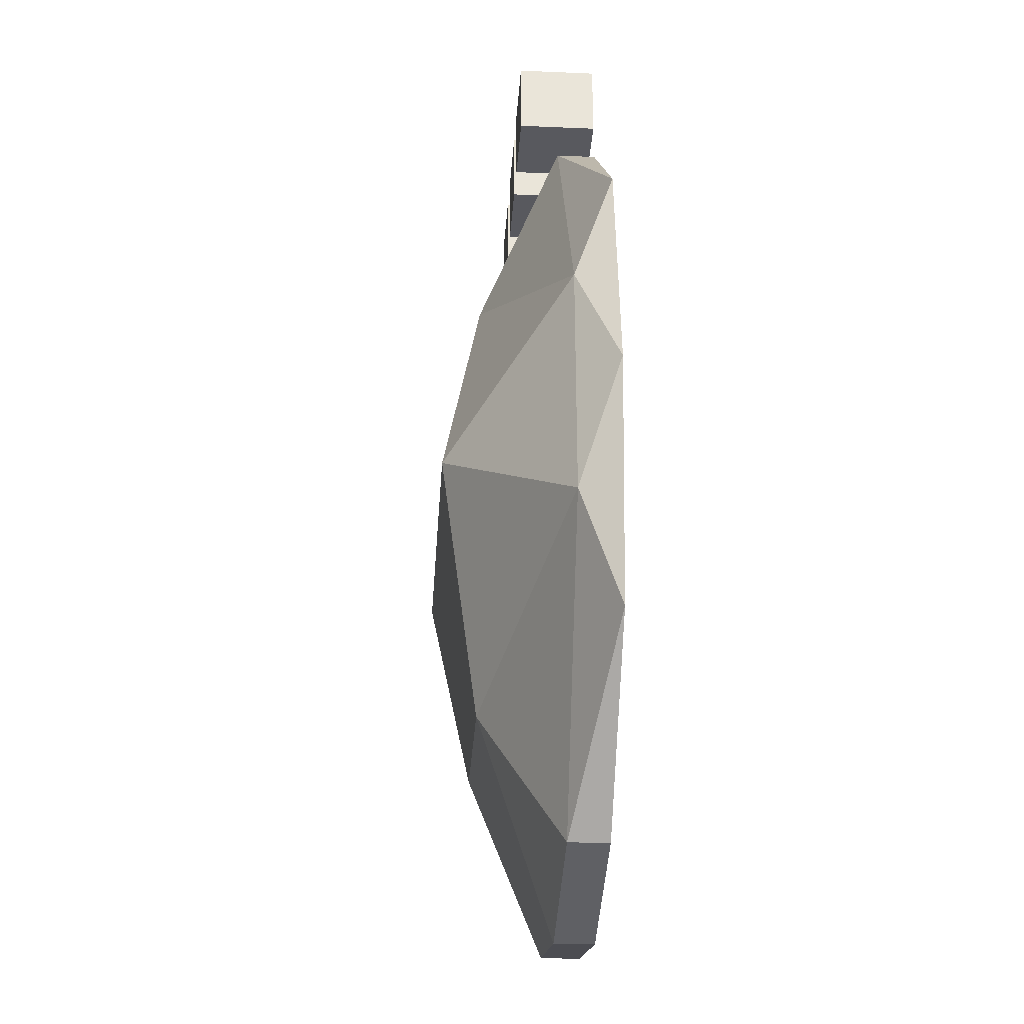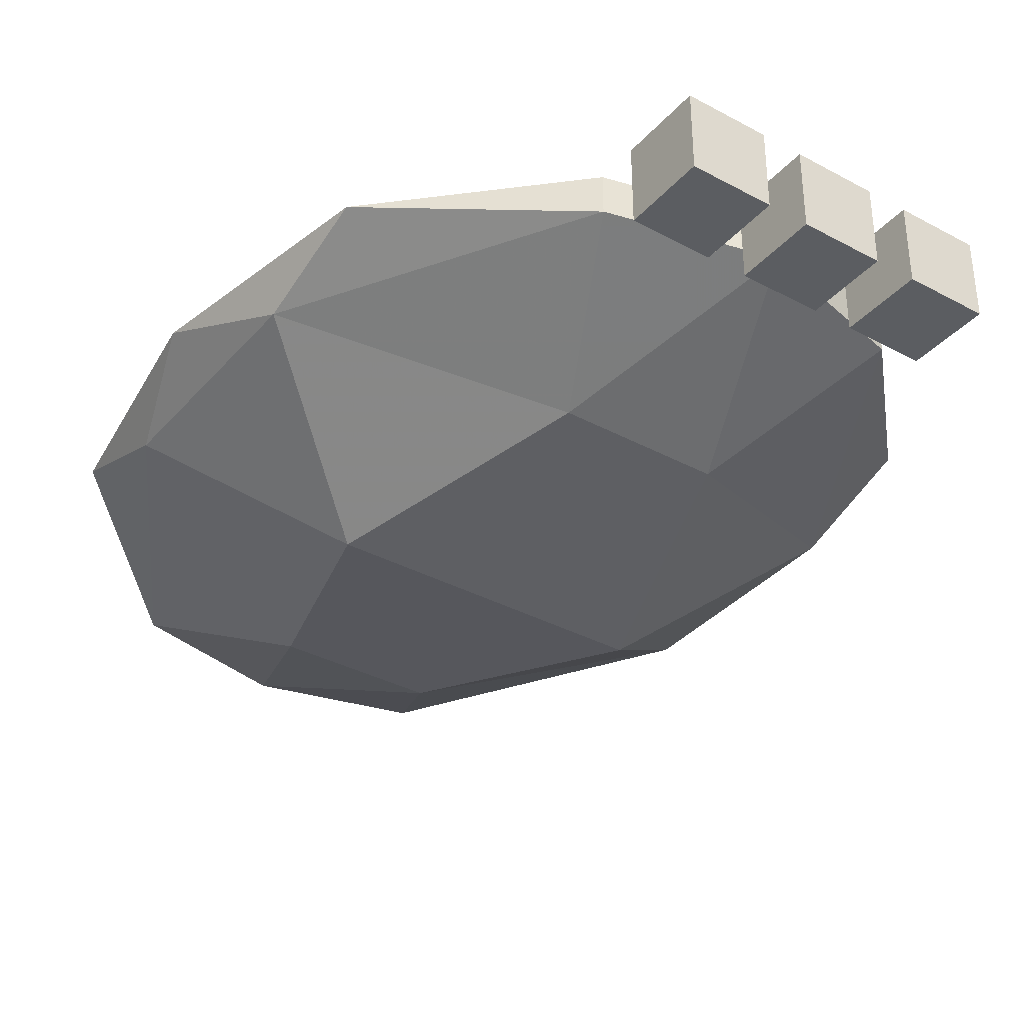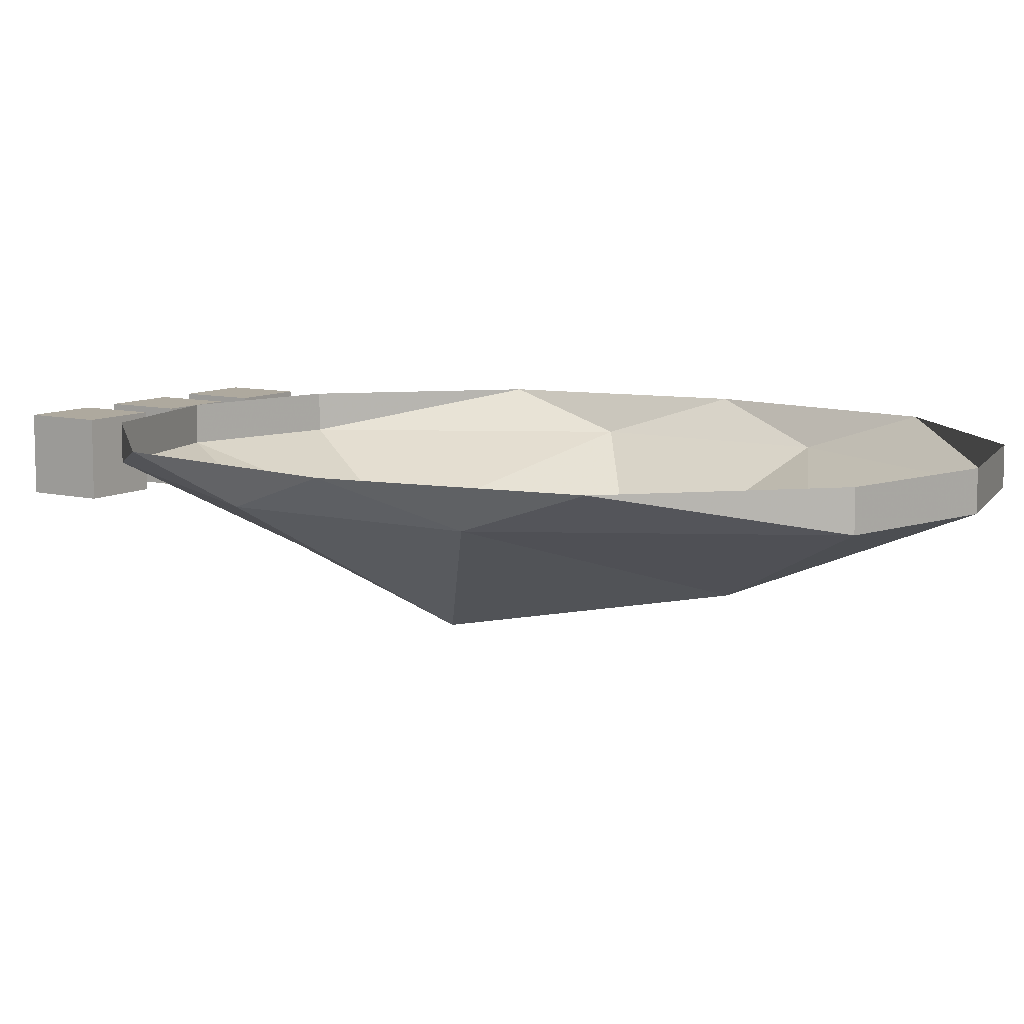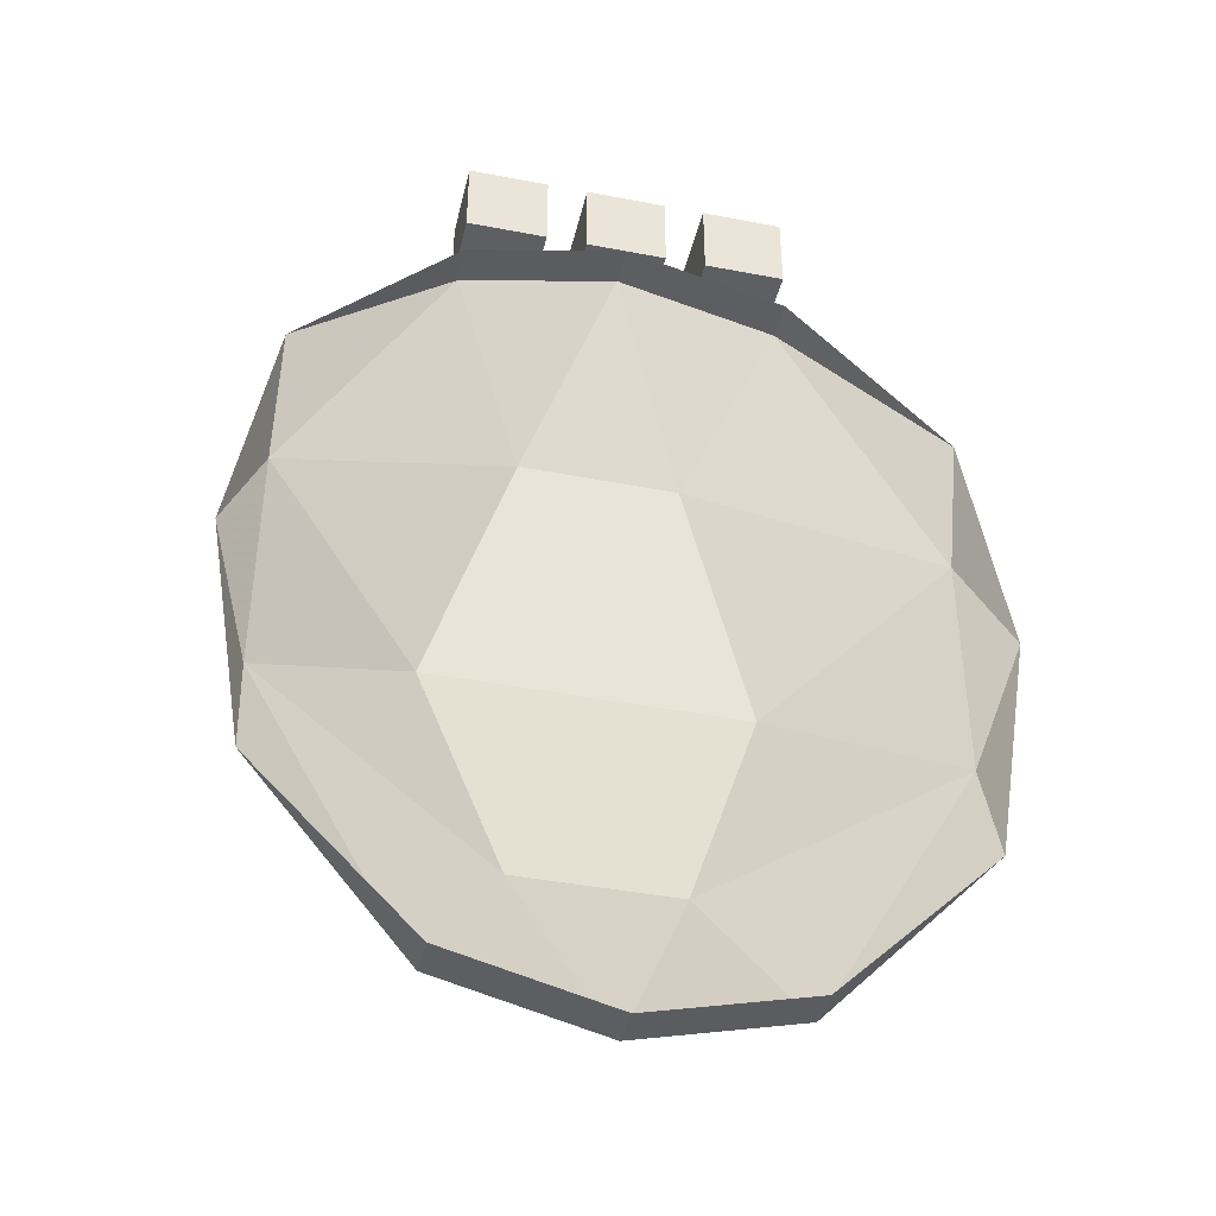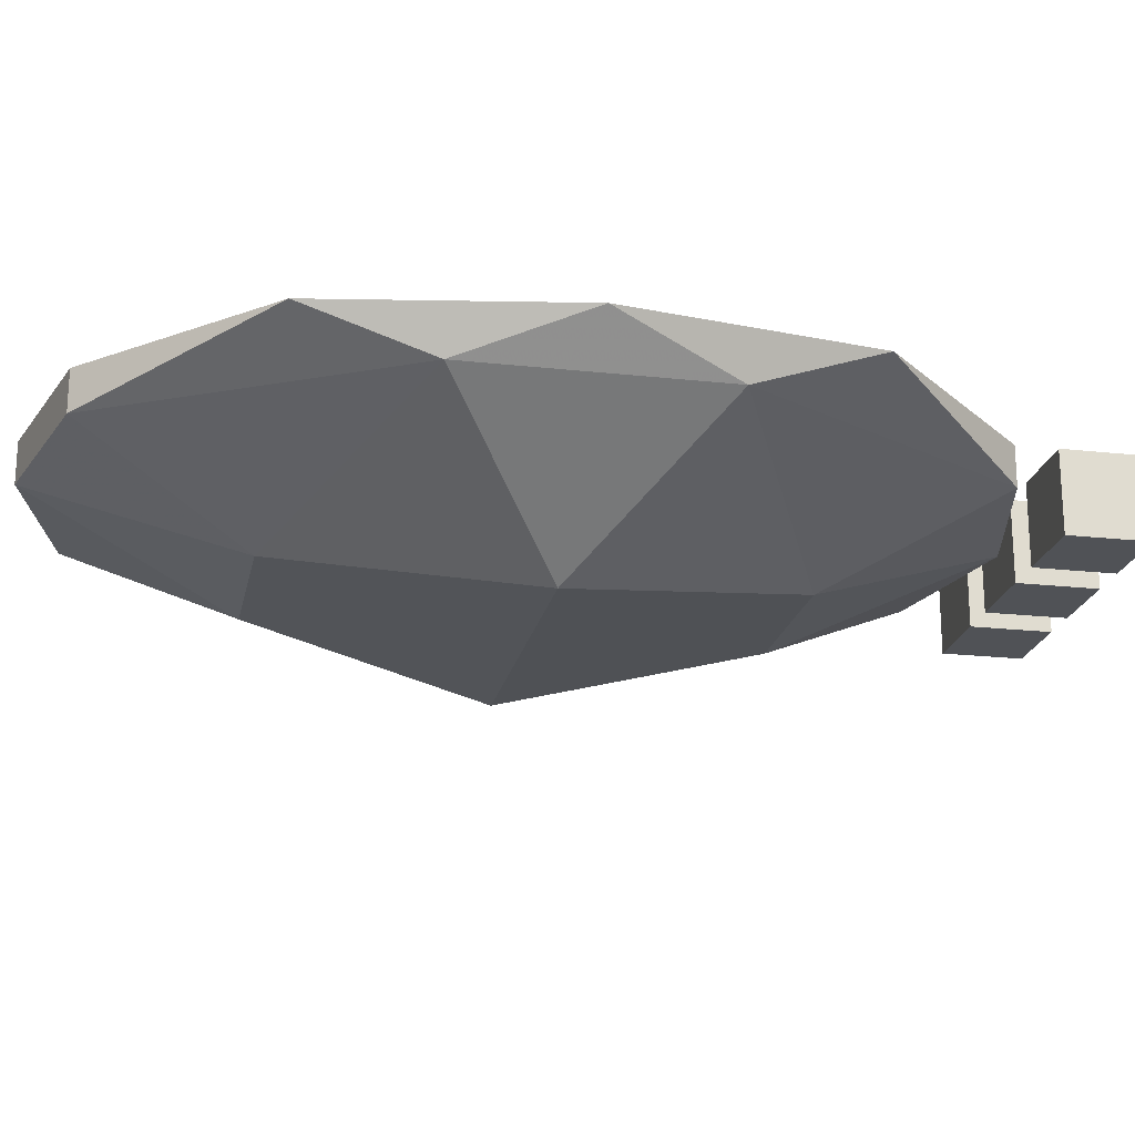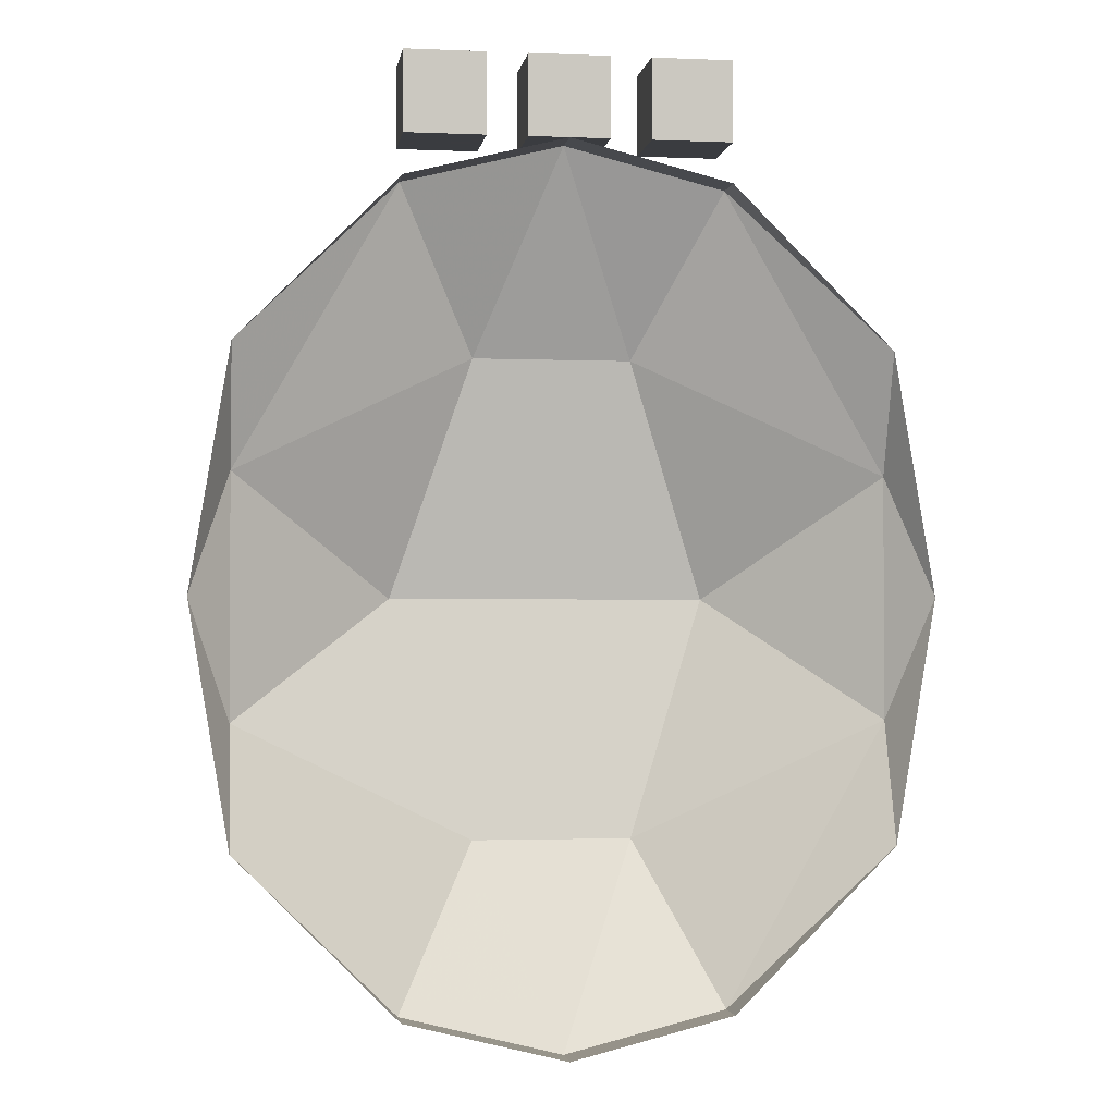
<metadata>
{"format":"obj","ext":"obj","renderer":"f3d","projection":"perspective","resolution":1024,"background":"white","views":[{"elev":-30.4,"azim":-93.6,"up":"+Y"},{"elev":-35.4,"azim":144.6,"up":"+Z"},{"elev":9.0,"azim":-56.7,"up":"+Z"},{"elev":-41.6,"azim":-13.1,"up":"+Y"},{"elev":-20.6,"azim":78.7,"up":"+Z"},{"elev":-1.9,"azim":-8.5,"up":"+Y"}]}
</metadata>
<code>
v 0.007812 -1.352 -0.1406
v -0.007812 -1.352 -0.1406
v -0.007812 -1.336 -0.1406
v 0.007812 -1.336 -0.1406
v 0.007812 -1.352 -0.125
v -0.007812 -1.352 -0.125
v -0.007812 -1.336 -0.125
v 0.007812 -1.336 -0.125
v -0.0625 -1.391 -0.125
v -0.03125 -1.359 -0.125
v -0.03125 -1.359 -0.1328
v -0.0625 -1.414 -0.1328
v -0.07031 -1.438 -0.125
v -0.0625 -1.461 -0.1328
v -0.0625 -1.484 -0.125
v -0.03125 -1.516 -0.1328
v -0.03125 -1.516 -0.125
v 0 -1.523 -0.125
v 0 -1.523 -0.1328
v 0.03125 -1.516 -0.1328
v 0.03125 -1.516 -0.125
v 0.0625 -1.484 -0.125
v 0.0625 -1.461 -0.1328
v 0.07031 -1.438 -0.125
v 0.0625 -1.414 -0.1328
v 0.0625 -1.391 -0.125
v 0.03125 -1.359 -0.1328
v 0.03125 -1.359 -0.125
v 0 -1.352 -0.125
v 0 -1.352 -0.1328
v 0.03125 -1.438 -0.1562
v 0.01562 -1.484 -0.1484
v 0 -1.438 -0.1562
v 0.01562 -1.391 -0.1484
v -0.01562 -1.391 -0.1484
v -0.03125 -1.438 -0.1562
v -0.01562 -1.484 -0.1484
v -0.01562 -1.352 -0.1406
v -0.03125 -1.352 -0.1406
v -0.03125 -1.336 -0.1406
v -0.01562 -1.336 -0.1406
v -0.01562 -1.352 -0.125
v -0.03125 -1.352 -0.125
v -0.03125 -1.336 -0.125
v -0.01562 -1.336 -0.125
v 0.03125 -1.352 -0.1406
v 0.01562 -1.352 -0.1406
v 0.01562 -1.336 -0.1406
v 0.03125 -1.336 -0.1406
v 0.03125 -1.352 -0.125
v 0.01562 -1.352 -0.125
v 0.01562 -1.336 -0.125
v 0.03125 -1.336 -0.125
f 1 2 3
f 1 3 4
f 1 4 5
f 1 5 2
f 2 5 6
f 2 6 7
f 2 7 3
f 3 7 4
f 4 7 8
f 4 8 5
f 5 8 6
f 6 8 7
f 9 10 11
f 9 11 12
f 9 12 13
f 13 12 14
f 13 14 15
f 15 14 16
f 15 16 17
f 17 16 18
f 18 16 19
f 18 19 20
f 18 20 21
f 21 20 22
f 22 20 23
f 22 23 24
f 24 23 25
f 24 25 26
f 26 25 27
f 26 27 28
f 28 27 29
f 29 27 30
f 29 30 11
f 29 11 10
f 31 25 23
f 31 23 32
f 31 32 33
f 31 33 34
f 31 34 25
f 25 34 27
f 27 34 30
f 30 34 35
f 30 35 11
f 11 35 12
f 12 35 36
f 12 36 14
f 14 36 37
f 14 37 16
f 16 37 19
f 19 37 32
f 19 32 20
f 20 32 23
f 36 35 33
f 36 33 37
f 37 33 32
f 35 34 33
f 38 39 40
f 38 40 41
f 38 41 42
f 38 42 39
f 39 42 43
f 39 43 44
f 39 44 40
f 40 44 41
f 41 44 45
f 41 45 42
f 42 45 43
f 43 45 44
f 46 47 48
f 46 48 49
f 46 49 50
f 46 50 47
f 47 50 51
f 47 51 52
f 47 52 48
f 48 52 49
f 49 52 53
f 49 53 50
f 50 53 51
f 51 53 52

</code>
